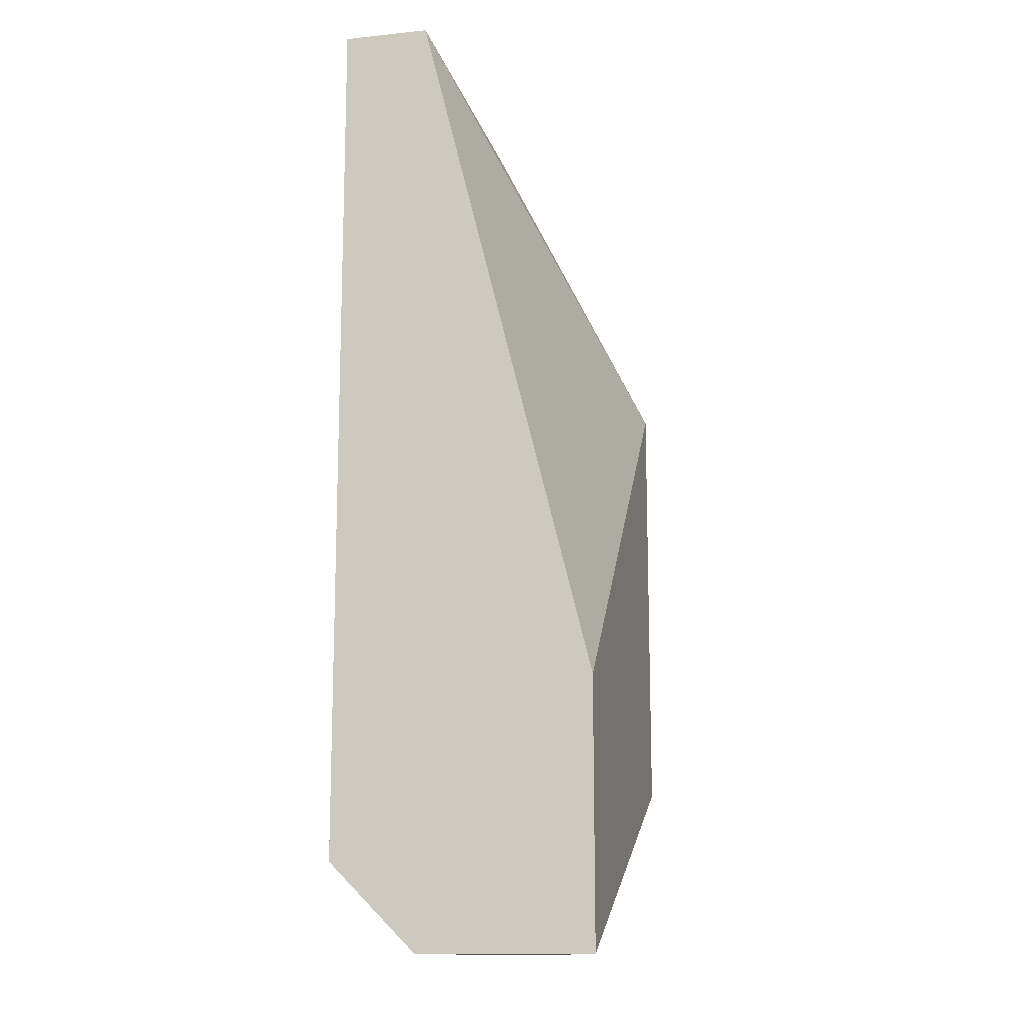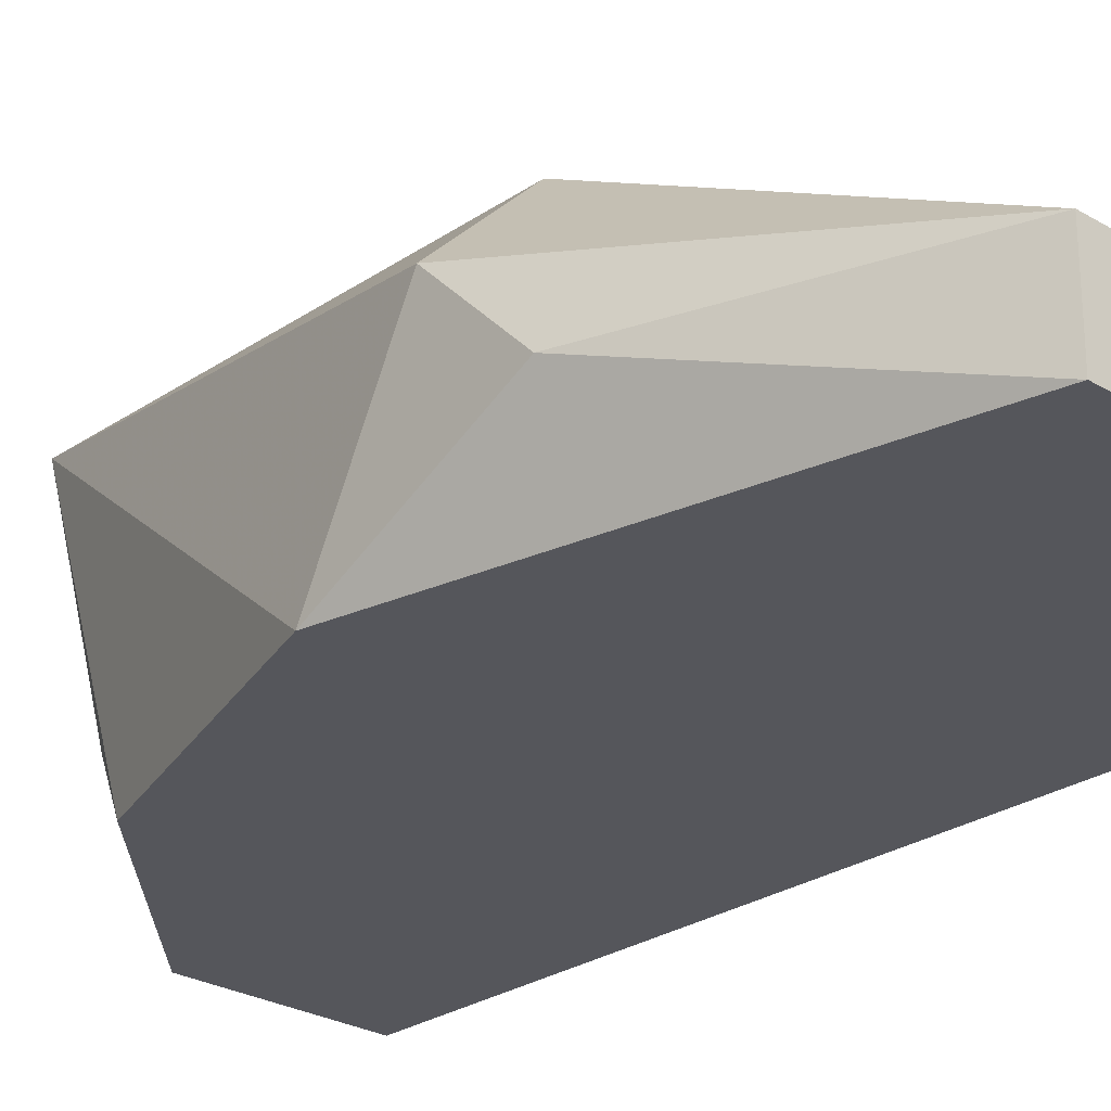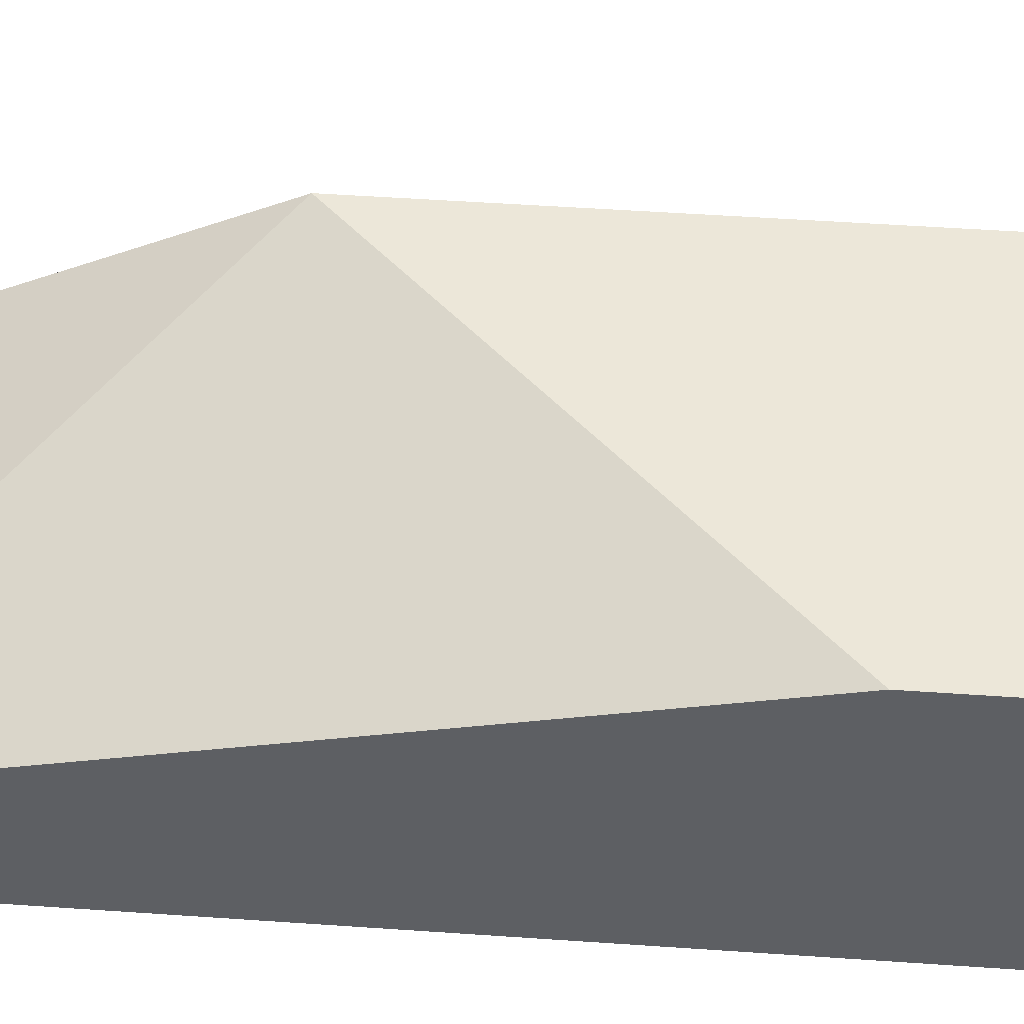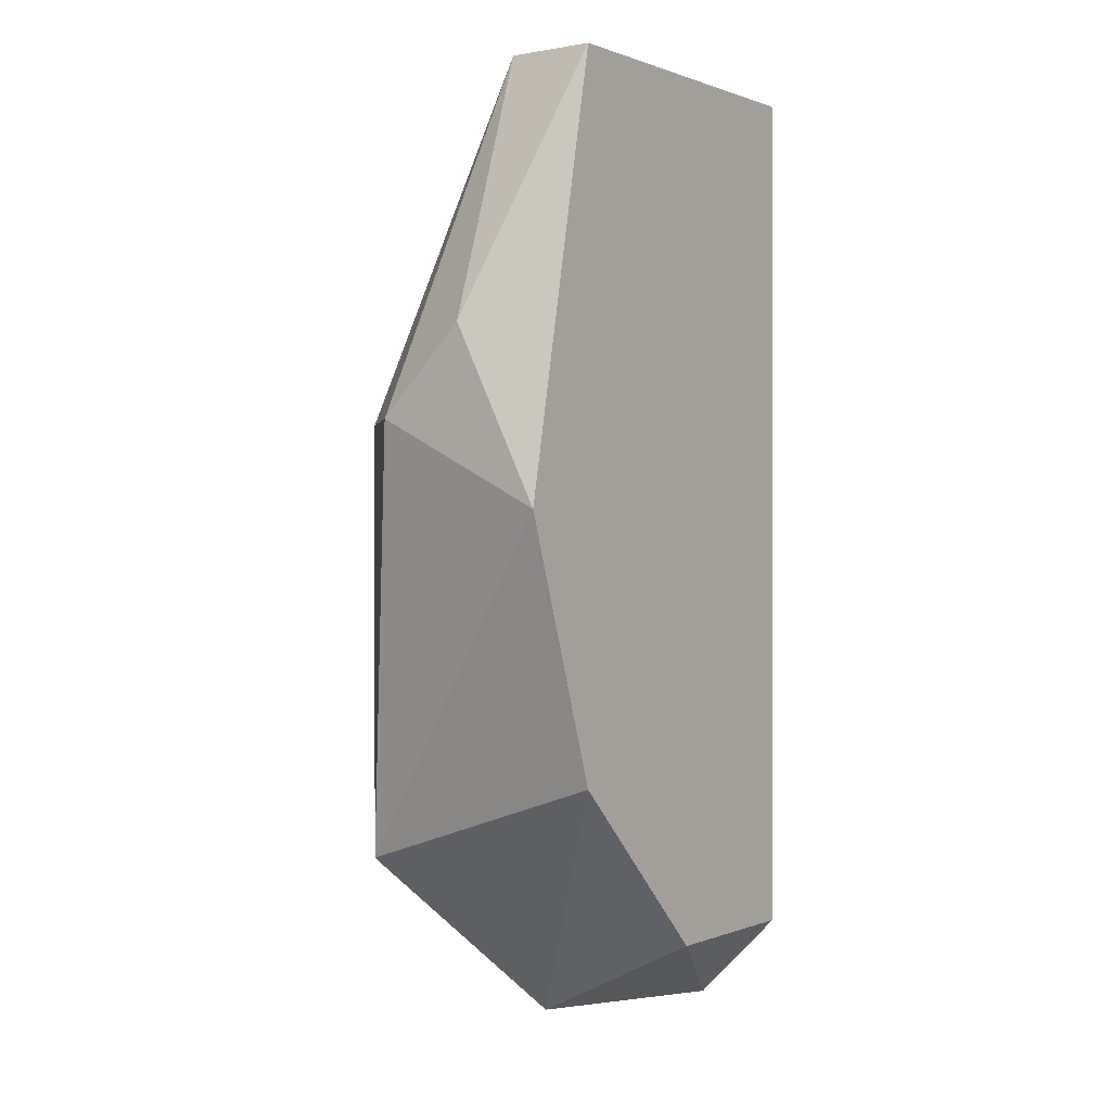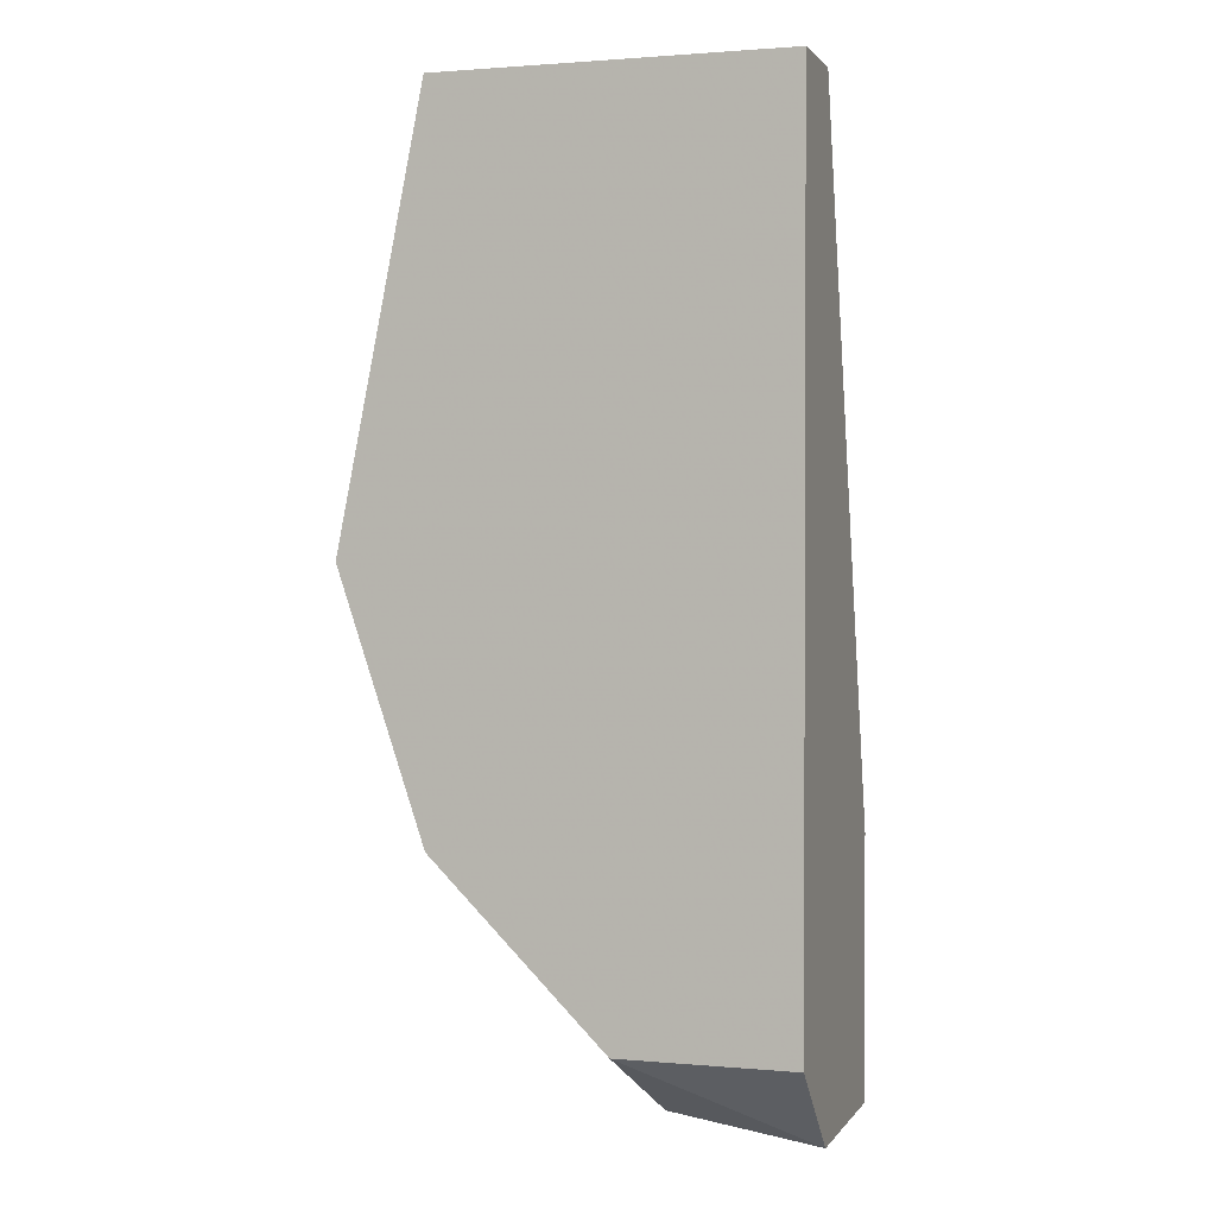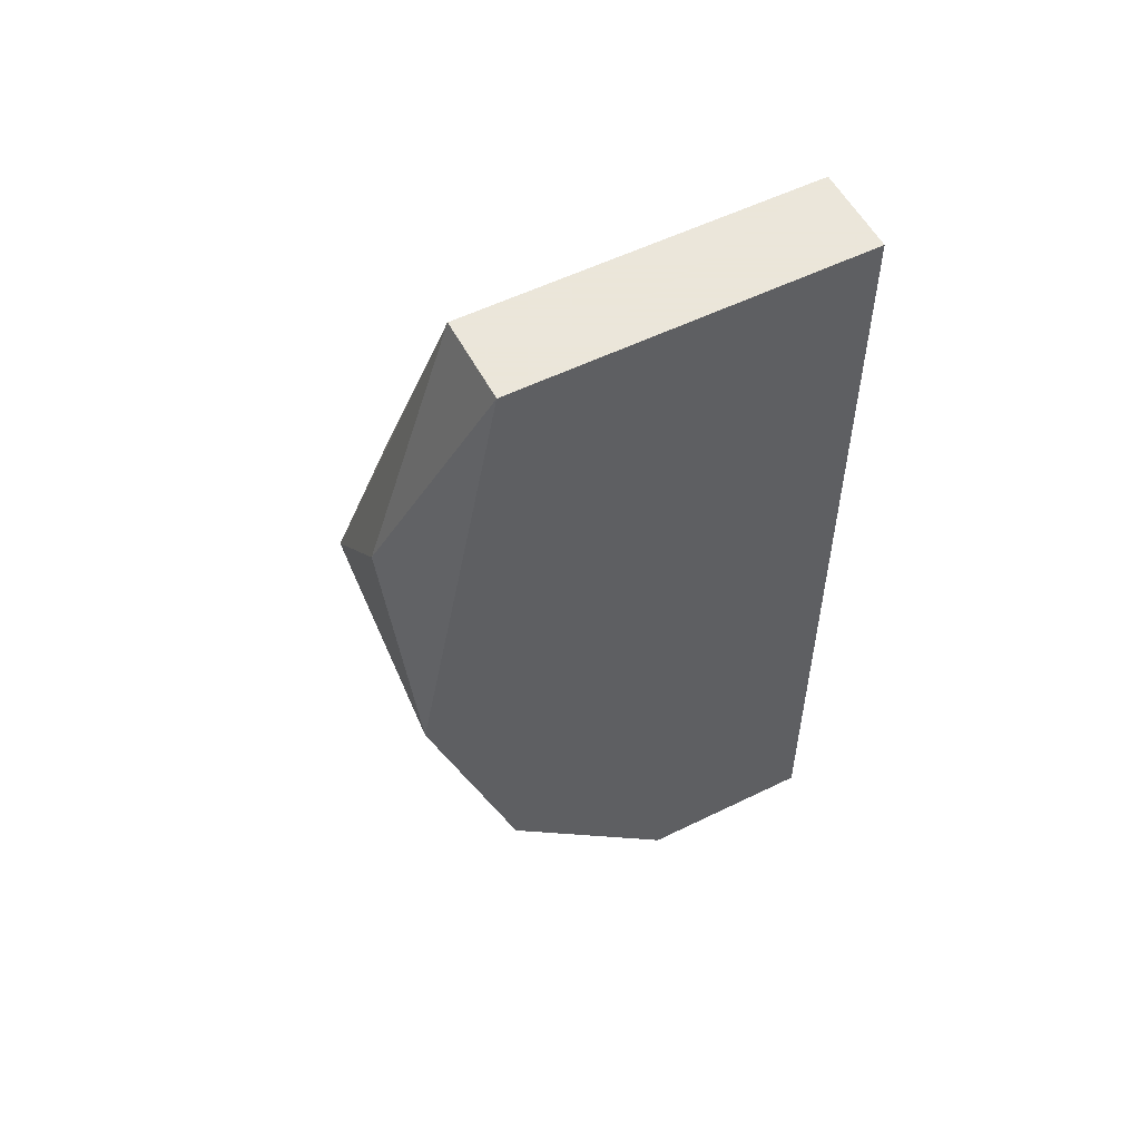
<metadata>
{"format":"obj","ext":"obj","renderer":"f3d","projection":"perspective","resolution":1024,"background":"white","views":[{"elev":-13.6,"azim":-76.8,"up":"+Y"},{"elev":-26.2,"azim":136.9,"up":"+Z"},{"elev":49.8,"azim":-85.6,"up":"+Z"},{"elev":0.4,"azim":125.5,"up":"+Y"},{"elev":1.4,"azim":-162.1,"up":"+Y"},{"elev":55.0,"azim":152.6,"up":"+Y"}]}
</metadata>
<code>
v 0.001959 0.02585 0.05364
v 0.001959 0.02414 0.05704
v 0.005364 0.04288 0.05364
v 0.005364 0.04288 0.05534
v 0.005364 0.03607 0.05875
v 0.005364 0.02926 0.05364
v 0.005364 0.02755 0.05875
v 0.007069 0.03436 0.05364
v 0.007069 0.03777 0.05534
v 0.007069 0.03607 0.05704
v -0.001448 0.04288 0.05364
v -0.001448 0.04288 0.05534
v -0.001448 0.02585 0.05364
v -0.001448 0.02926 0.05875
v -0.001448 0.02414 0.05875
v -0.001448 0.02414 0.05534
f 6 2 1
f 16 15 11
f 5 15 7
f 11 15 12
f 6 11 3
f 11 12 3
f 16 11 13
f 11 6 13
f 15 5 14
f 12 15 14
f 5 12 14
f 15 16 2
f 7 15 2
f 6 7 2
f 12 5 4
f 3 12 4
f 9 3 4
f 7 6 8
f 3 9 8
f 6 3 8
f 5 7 10
f 9 4 10
f 4 5 10
f 8 9 10
f 7 8 10
f 16 13 1
f 13 6 1
f 2 16 1

</code>
